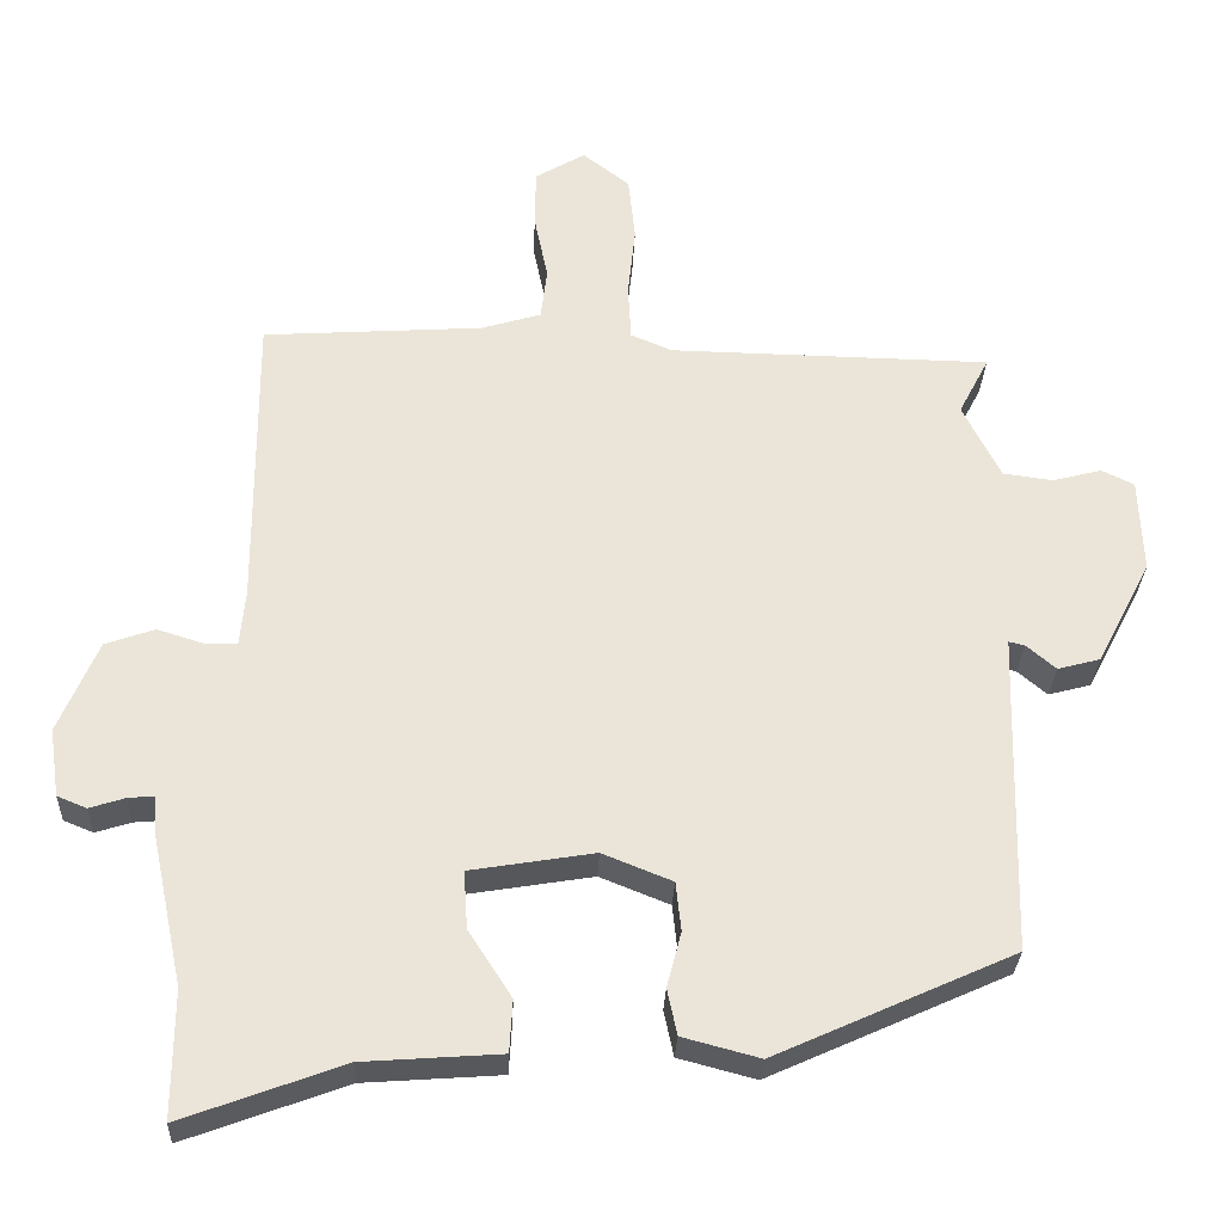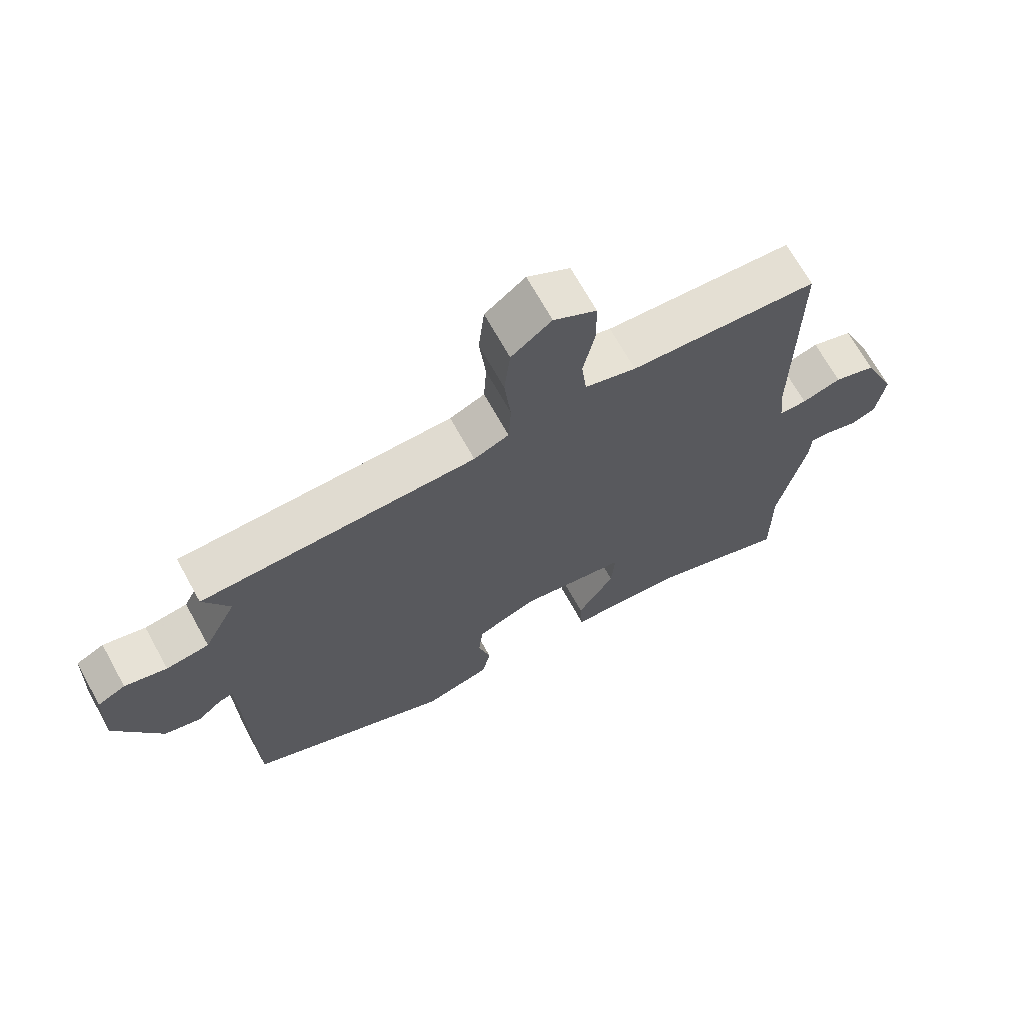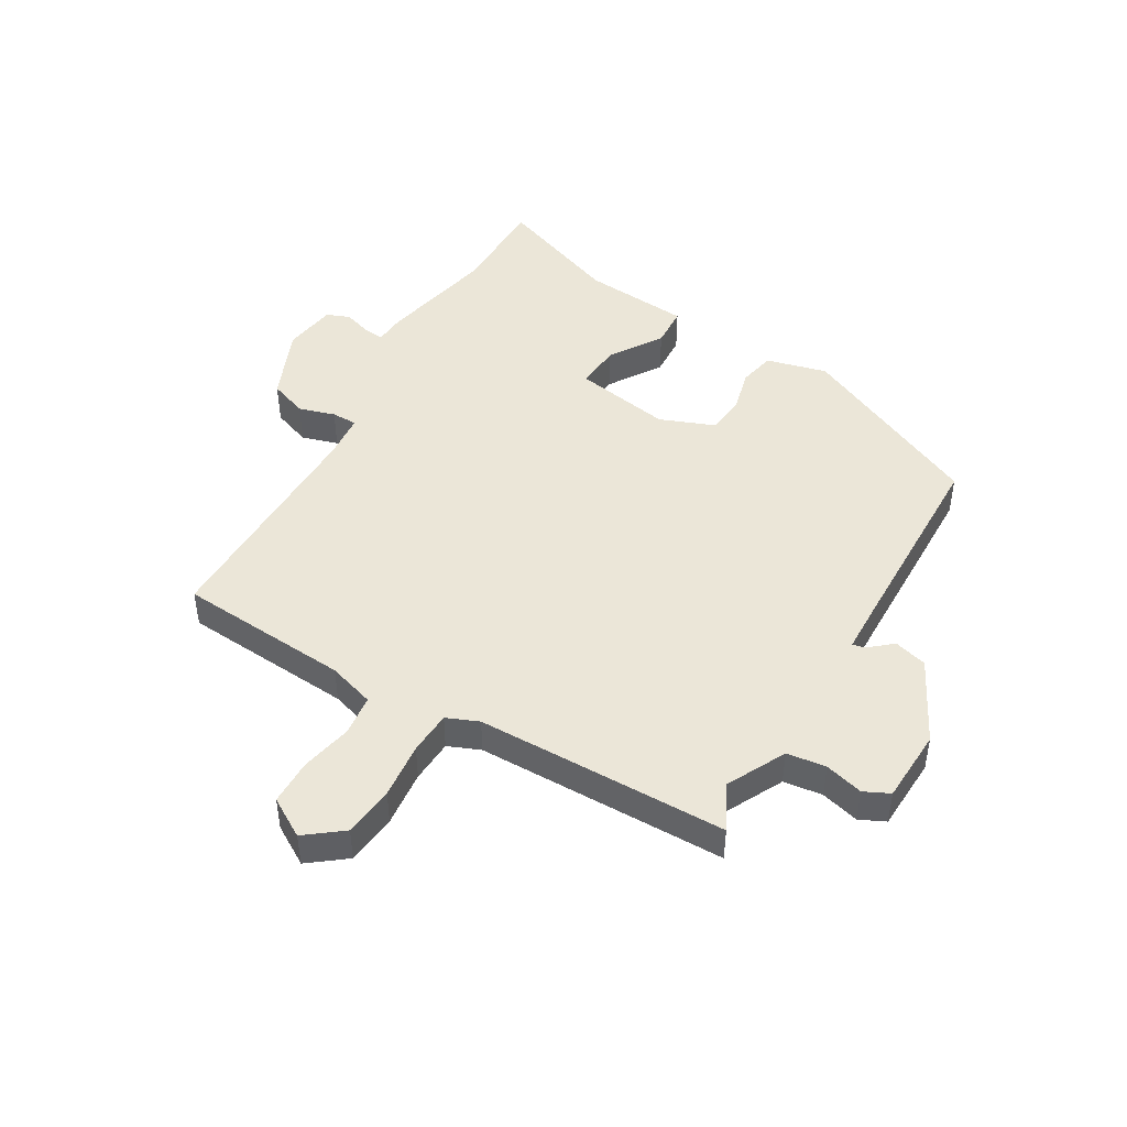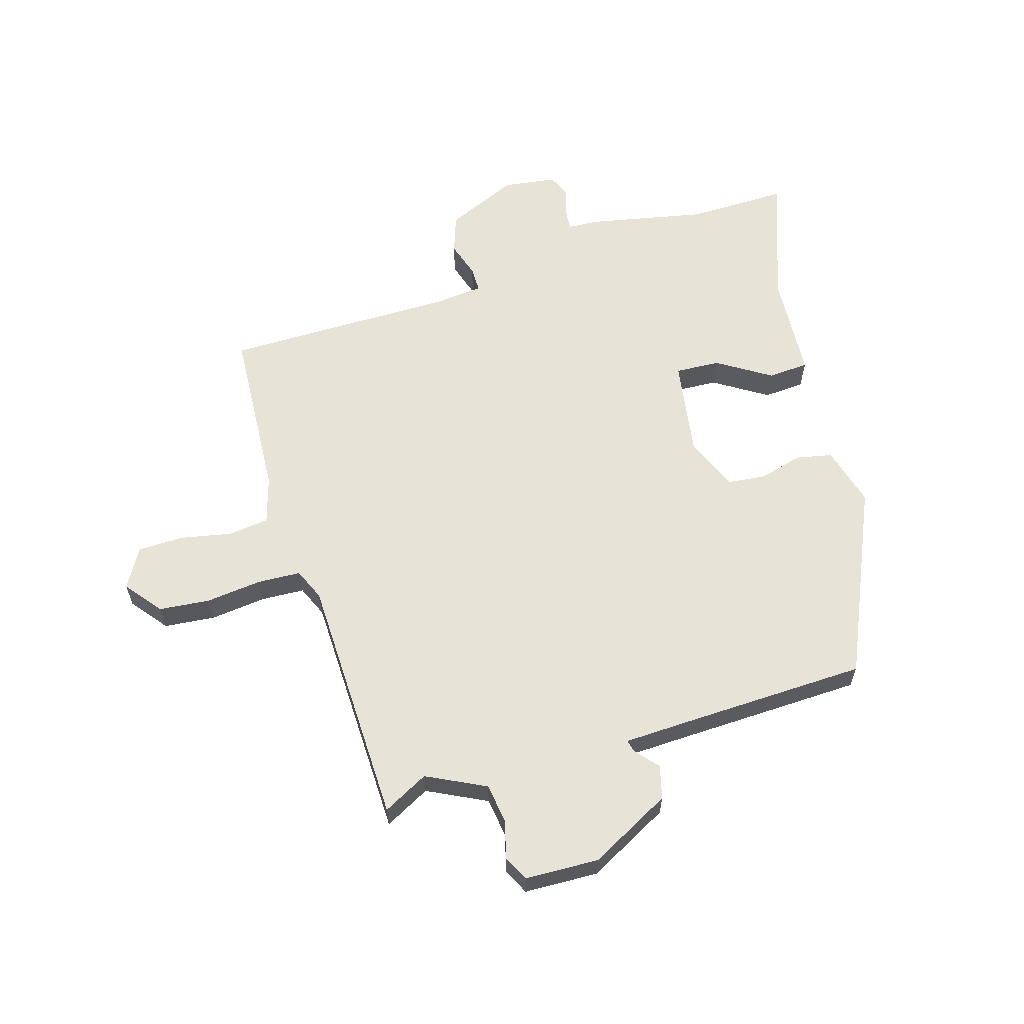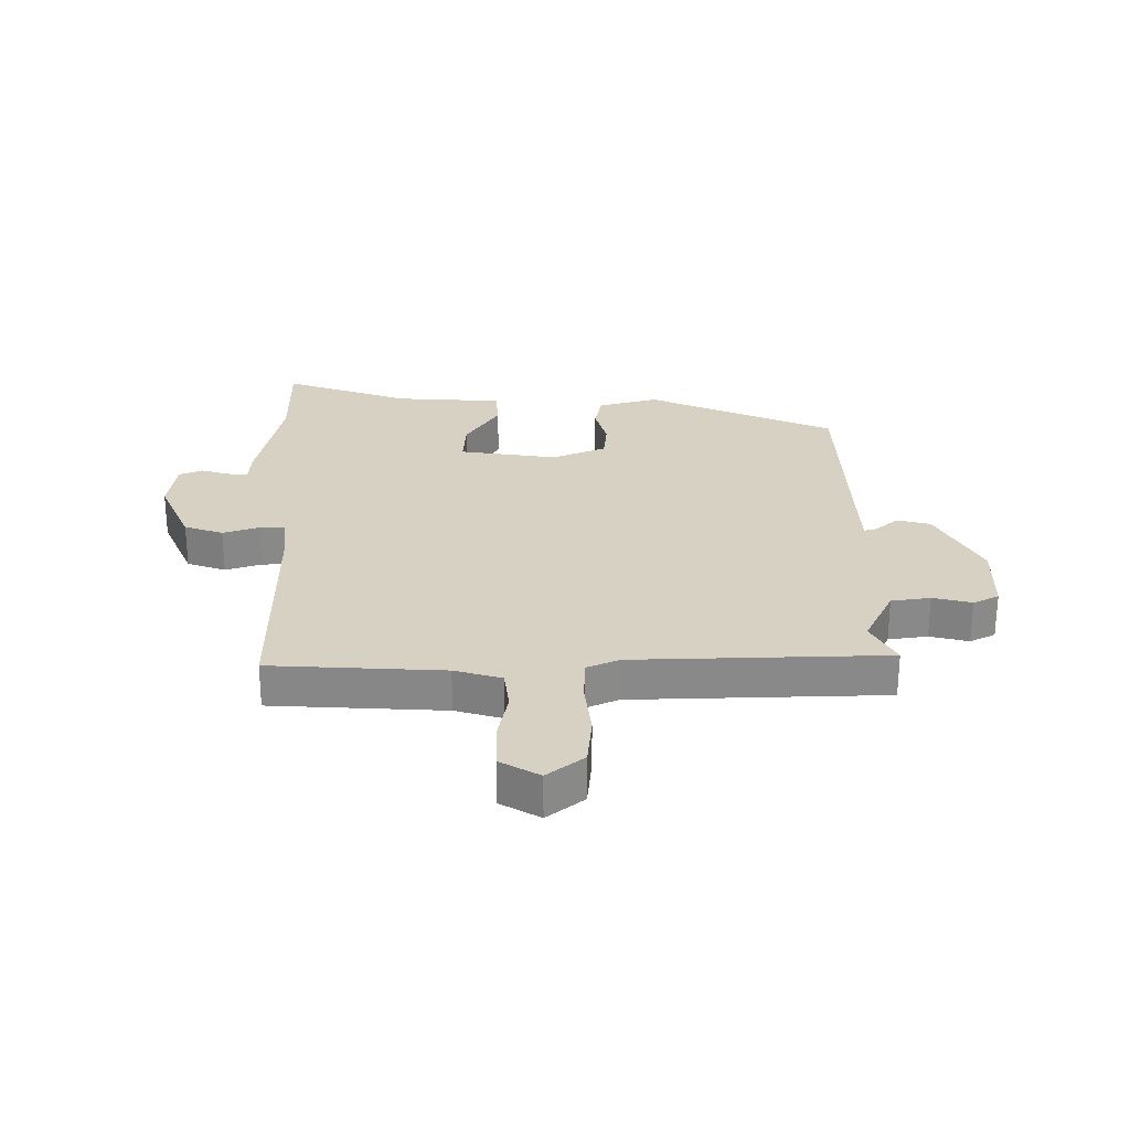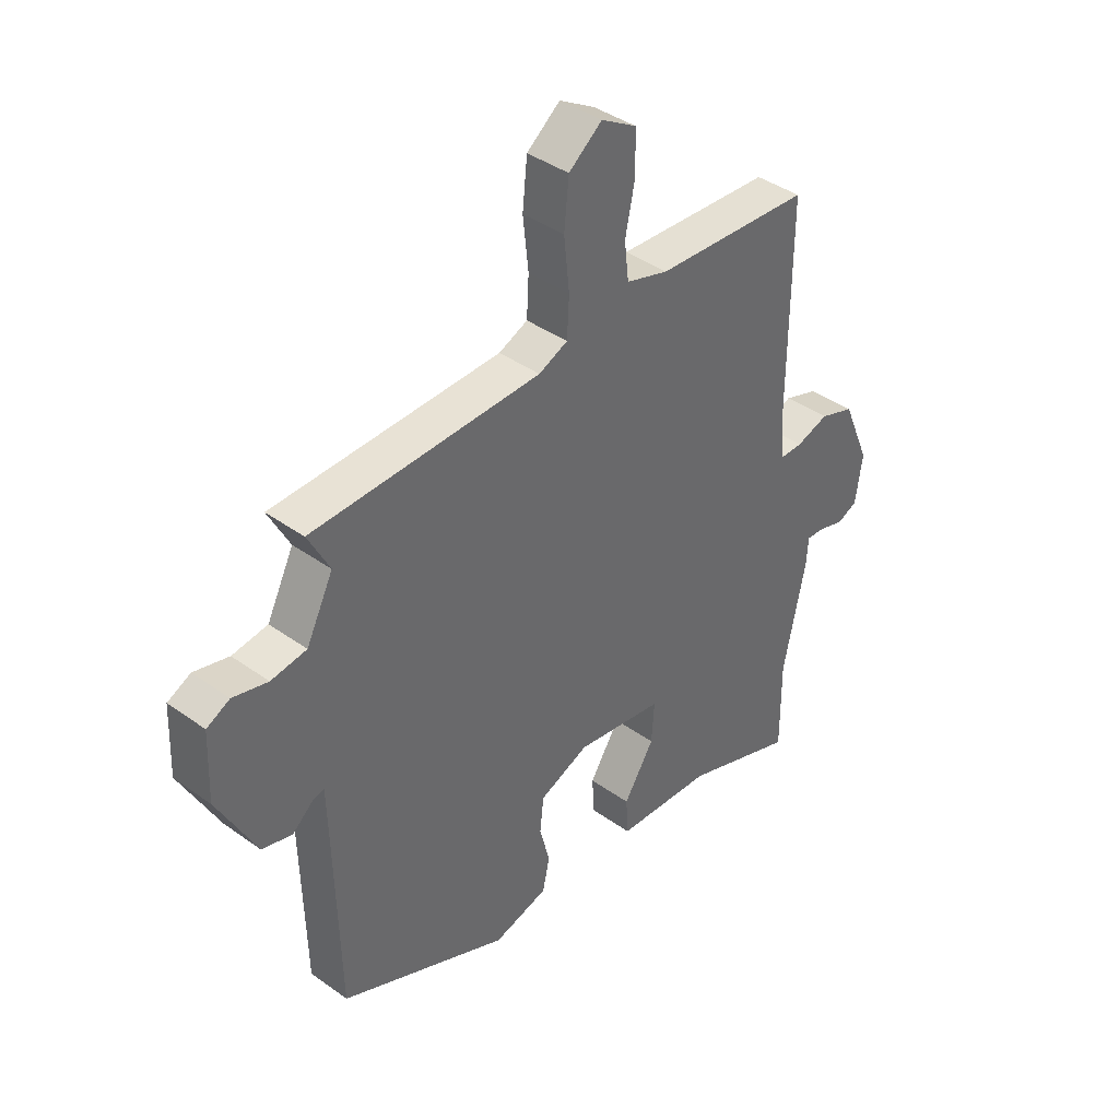
<metadata>
{"format":"obj","ext":"obj","renderer":"f3d","projection":"perspective","resolution":1024,"background":"white","views":[{"elev":-29.4,"azim":-2.3,"up":"+Z"},{"elev":69.0,"azim":151.0,"up":"+Z"},{"elev":46.5,"azim":30.6,"up":"+Y"},{"elev":61.5,"azim":72.9,"up":"+Y"},{"elev":27.1,"azim":-0.8,"up":"+Y"},{"elev":40.3,"azim":131.4,"up":"+Z"}]}
</metadata>
<code>
v 0.518 0.07 0.47
v 0.478 0.07 0.393
v 0.528 0.07 0.294
v 0.594 0.07 0.285
v 0.659 0.07 0.302
v 0.702 0.07 0.281
v 0.707 0.07 0.156
v 0.635 0.07 0.018
v 0.579 0.07 0.003
v 0.54 0.07 0.036
v 0.519 0.07 0.041
v 0.516 0.07 -0.058
v 0.508 0.07 -0.385
v 0.193 0.07 -0.527
v 0.091 0.07 -0.5
v 0.078 0.07 -0.439
v 0.097 0.07 -0.366
v 0.09 0.07 -0.301
v -0.002 0.07 -0.264
v -0.166 0.07 -0.291
v -0.161 0.07 -0.367
v -0.104 0.07 -0.456
v -0.108 0.07 -0.525
v -0.289 0.07 -0.538
v -0.501 0.07 -0.616
v -0.5 0.07 -0.448
v -0.542 0.07 -0.249
v -0.545 0.07 -0.198
v -0.58 0.07 -0.201
v -0.627 0.07 -0.216
v -0.666 0.07 -0.2
v -0.679 0.07 -0.11
v -0.627 0.07 0.012
v -0.562 0.07 0.035
v -0.501 0.07 0.016
v -0.458 0.07 0.016
v -0.451 0.07 0.091
v -0.453 0.07 0.488
v -0.162 0.07 0.507
v -0.083 0.07 0.531
v -0.075 0.07 0.6
v -0.093 0.07 0.687
v -0.092 0.07 0.764
v -0.026 0.07 0.803
v 0.036 0.07 0.755
v 0.045 0.07 0.669
v 0.035 0.07 0.574
v 0.039 0.07 0.501
v 0.093 0.07 0.478
v 0.518 0 0.47
v 0.478 0 0.393
v 0.528 0 0.294
v 0.594 0 0.285
v 0.659 0 0.302
v 0.702 0 0.281
v 0.707 0 0.156
v 0.635 0 0.018
v 0.579 0 0.003
v 0.54 0 0.036
v 0.519 0 0.041
v 0.516 0 -0.058
v 0.508 0 -0.385
v 0.193 0 -0.527
v 0.091 0 -0.5
v 0.078 0 -0.439
v 0.097 0 -0.366
v 0.09 0 -0.301
v -0.002 0 -0.264
v -0.166 0 -0.291
v -0.161 0 -0.367
v -0.104 0 -0.456
v -0.108 0 -0.525
v -0.289 0 -0.538
v -0.501 0 -0.616
v -0.5 0 -0.448
v -0.542 0 -0.249
v -0.545 0 -0.198
v -0.58 0 -0.201
v -0.627 0 -0.216
v -0.666 0 -0.2
v -0.679 0 -0.11
v -0.627 0 0.012
v -0.562 0 0.035
v -0.501 0 0.016
v -0.458 0 0.016
v -0.451 0 0.091
v -0.453 0 0.488
v -0.162 0 0.507
v -0.083 0 0.531
v -0.075 0 0.6
v -0.093 0 0.687
v -0.092 0 0.764
v -0.026 0 0.803
v 0.036 0 0.755
v 0.045 0 0.669
v 0.035 0 0.574
v 0.039 0 0.501
v 0.093 0 0.478
f 44 45 46 47
f 44 47 48
f 41 42 43 44
f 40 41 44 48
f 39 40 48 49
f 37 38 39 49
f 32 33 34 35
f 32 35 36
f 29 30 31 32
f 28 29 32 36
f 26 27 28 36
f 24 25 26 36
f 21 22 23 24
f 20 21 24 36
f 19 20 36 37
f 14 15 16 17
f 12 13 14 17
f 11 12 17 18
f 7 8 9 10
f 7 10 11
f 4 5 6 7
f 3 4 7 11
f 2 3 11 18
f 18 19 37 49
f 1 2 18 49
f 96 95 94 93
f 97 96 93
f 93 92 91 90
f 97 93 90 89
f 98 97 89 88
f 98 88 87 86
f 84 83 82 81
f 85 84 81
f 81 80 79 78
f 85 81 78 77
f 85 77 76 75
f 85 75 74 73
f 73 72 71 70
f 85 73 70 69
f 86 85 69 68
f 66 65 64 63
f 66 63 62 61
f 67 66 61 60
f 59 58 57 56
f 60 59 56
f 56 55 54 53
f 60 56 53 52
f 67 60 52 51
f 98 86 68 67
f 98 67 51 50
f 1 50 51 2
f 2 51 52 3
f 3 52 53 4
f 4 53 54 5
f 5 54 55 6
f 6 55 56 7
f 7 56 57 8
f 8 57 58 9
f 9 58 59 10
f 10 59 60 11
f 11 60 61 12
f 12 61 62 13
f 13 62 63 14
f 14 63 64 15
f 15 64 65 16
f 16 65 66 17
f 17 66 67 18
f 18 67 68 19
f 19 68 69 20
f 20 69 70 21
f 21 70 71 22
f 22 71 72 23
f 23 72 73 24
f 24 73 74 25
f 25 74 75 26
f 26 75 76 27
f 27 76 77 28
f 28 77 78 29
f 29 78 79 30
f 30 79 80 31
f 31 80 81 32
f 32 81 82 33
f 33 82 83 34
f 34 83 84 35
f 35 84 85 36
f 36 85 86 37
f 37 86 87 38
f 38 87 88 39
f 39 88 89 40
f 40 89 90 41
f 41 90 91 42
f 42 91 92 43
f 43 92 93 44
f 44 93 94 45
f 45 94 95 46
f 46 95 96 47
f 47 96 97 48
f 48 97 98 49
f 49 98 50 1

</code>
